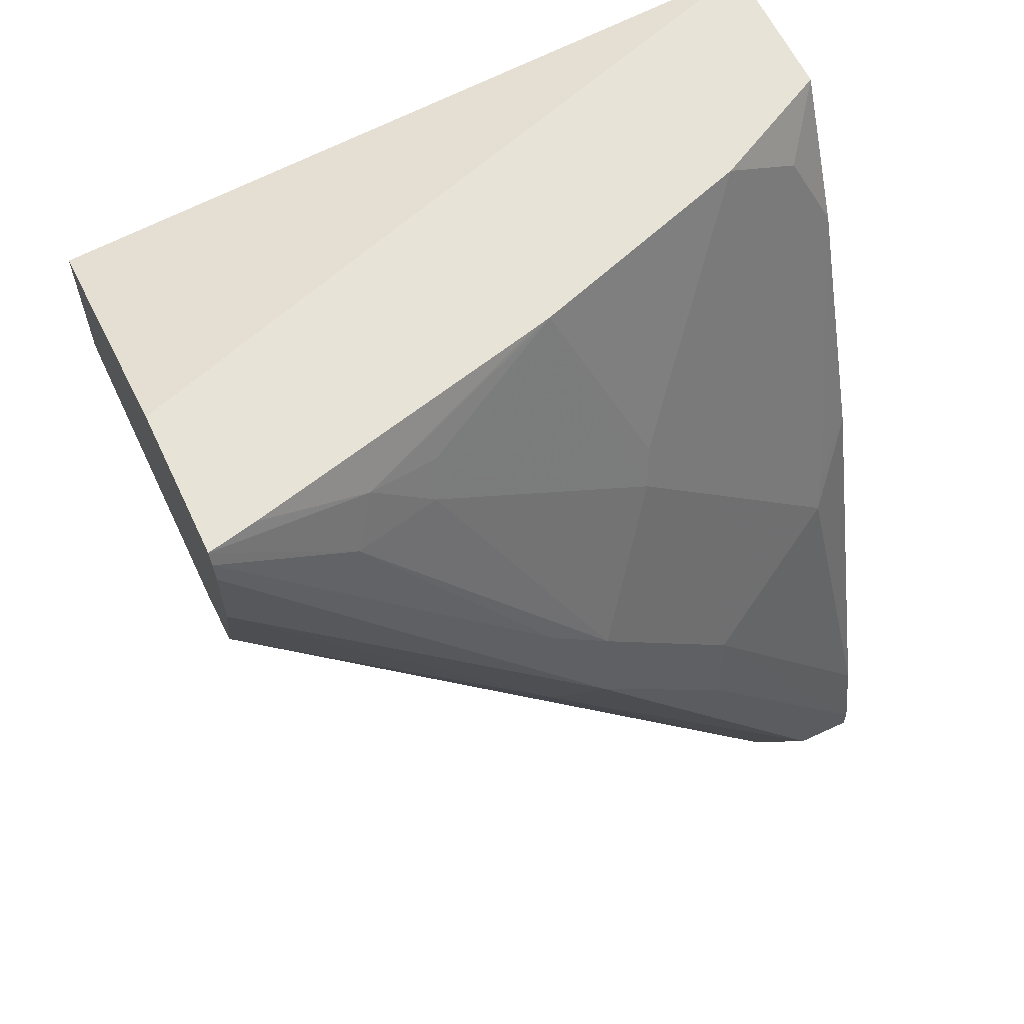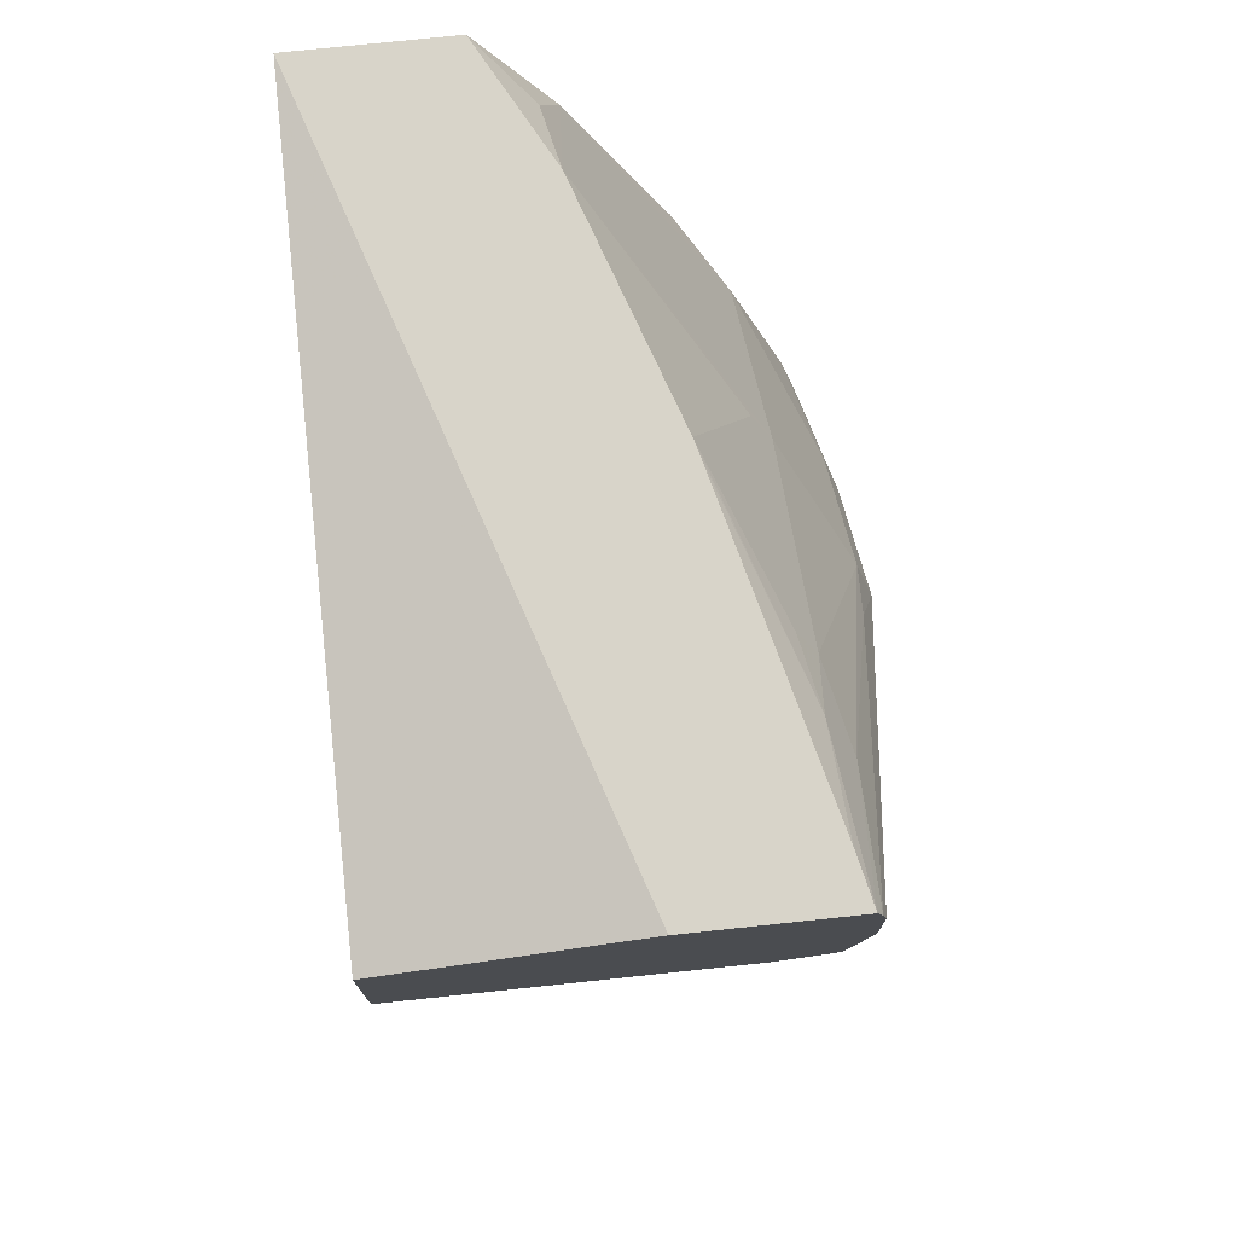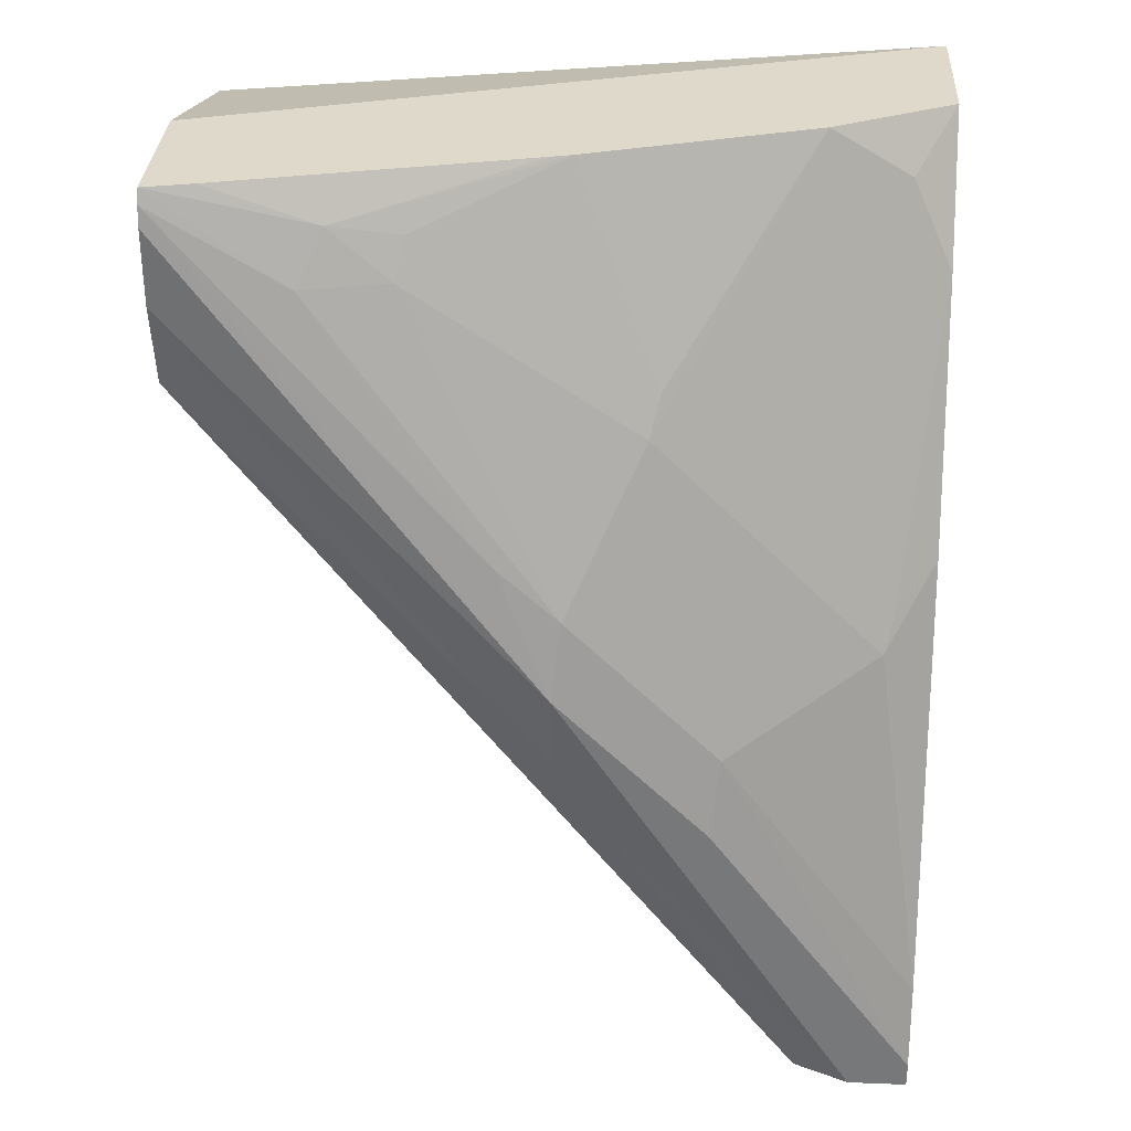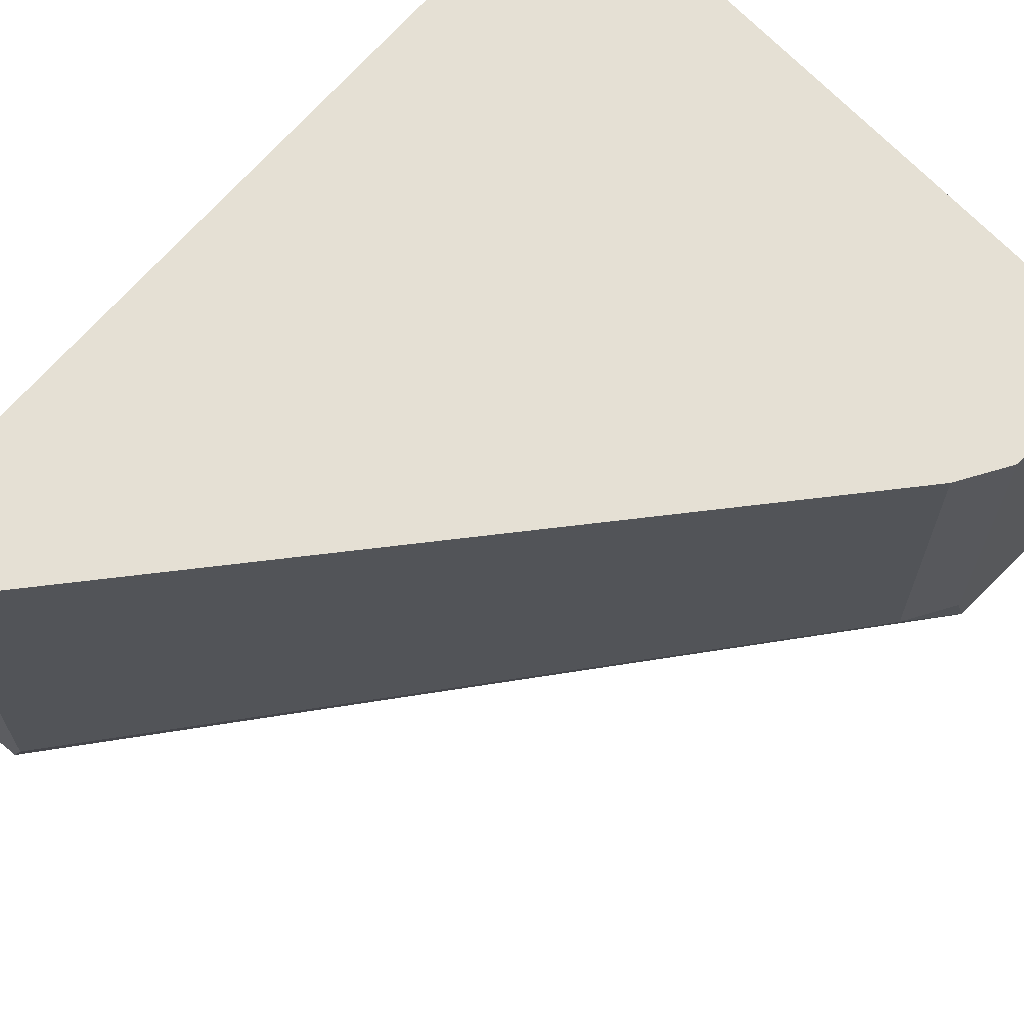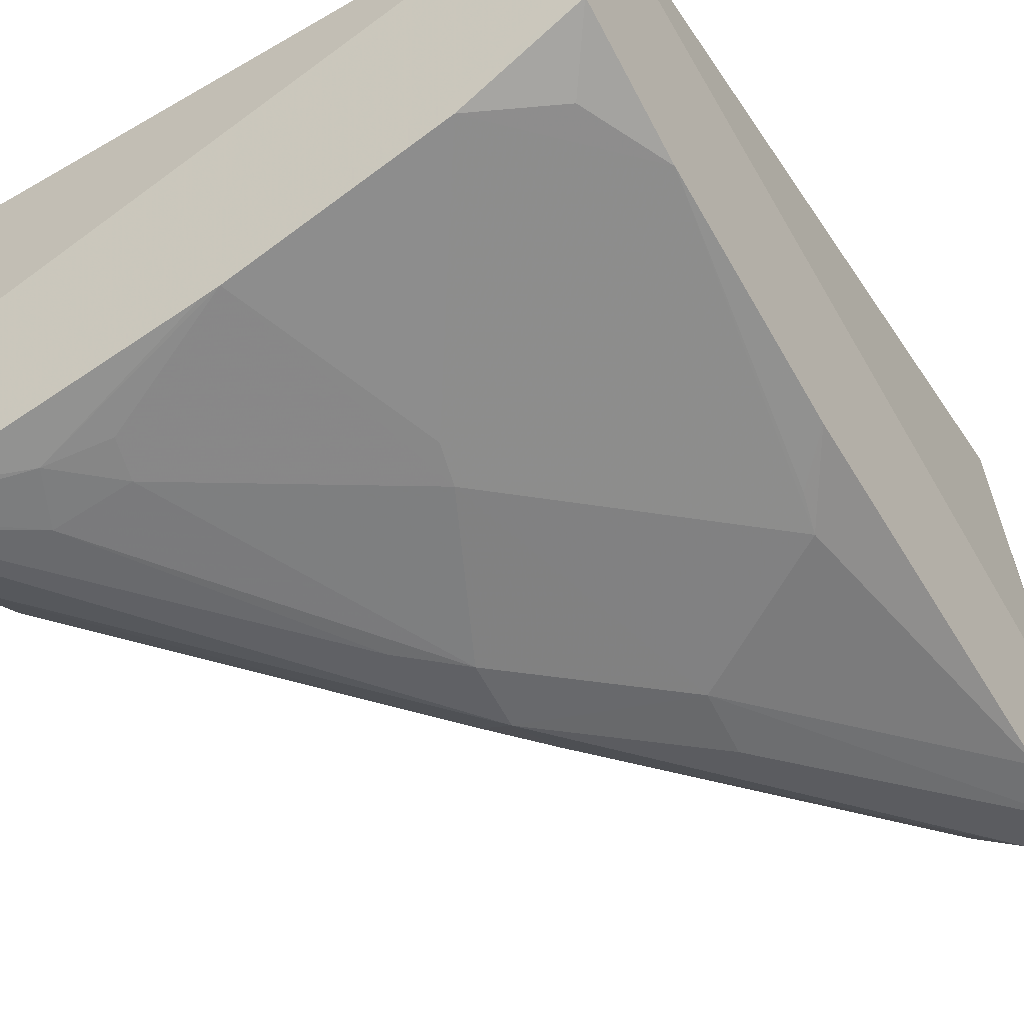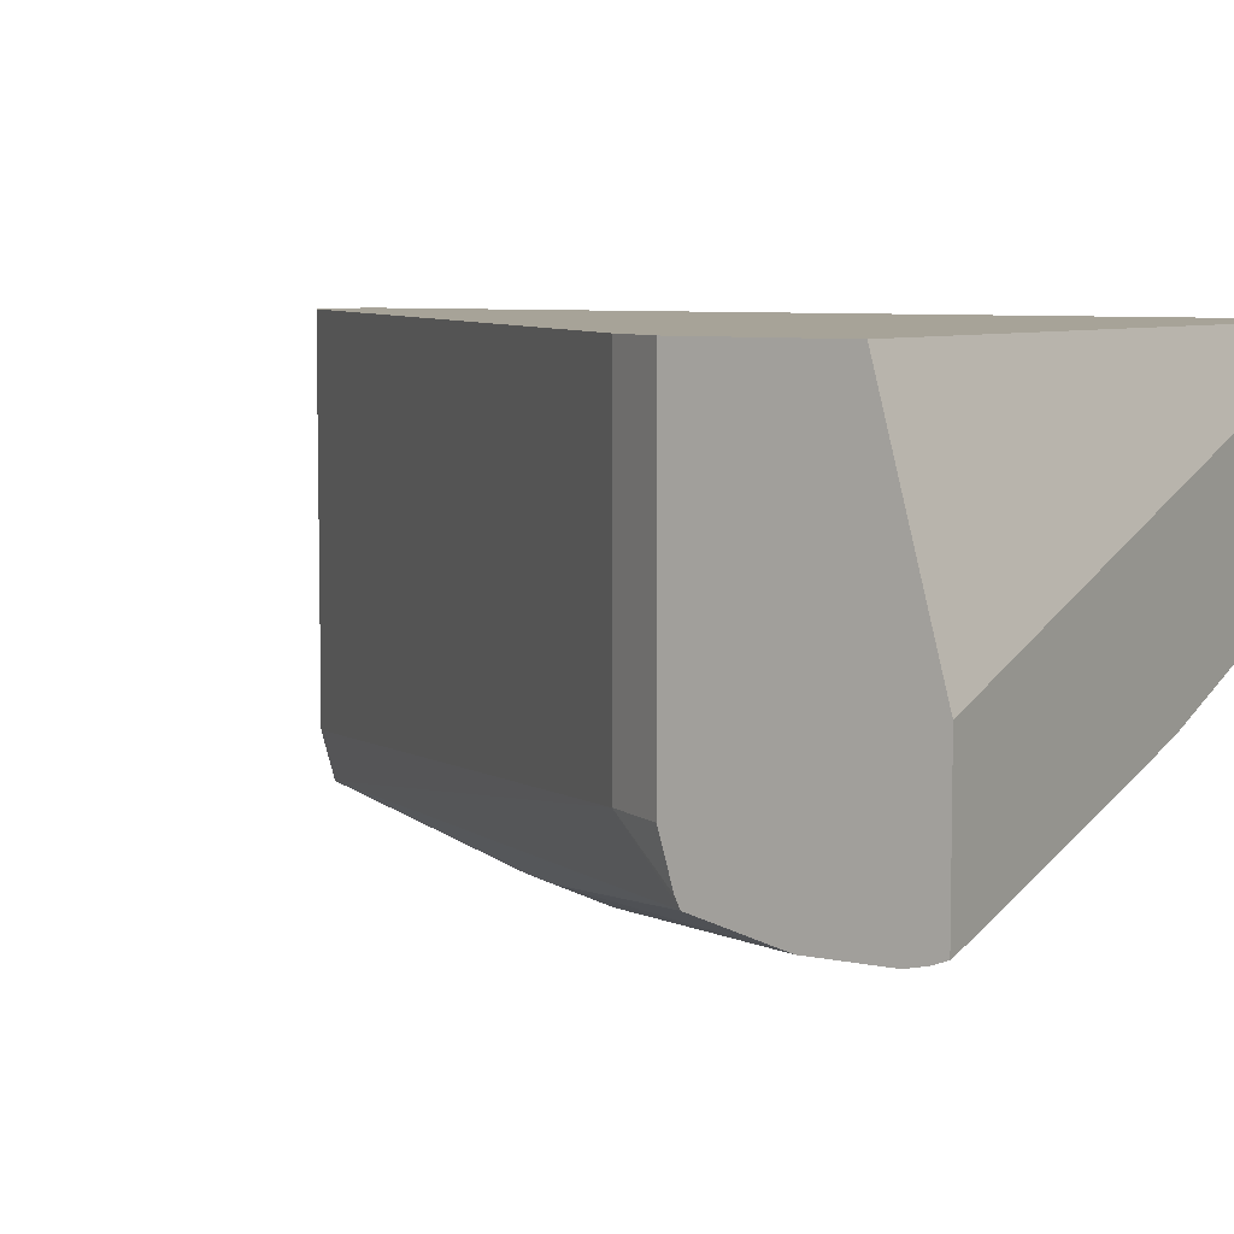
<metadata>
{"format":"obj","ext":"obj","renderer":"f3d","projection":"perspective","resolution":1024,"background":"white","views":[{"elev":61.9,"azim":154.7,"up":"+Y"},{"elev":75.1,"azim":84.0,"up":"+Y"},{"elev":32.3,"azim":-176.9,"up":"+Y"},{"elev":65.5,"azim":43.1,"up":"+Z"},{"elev":-35.3,"azim":-147.9,"up":"+Z"},{"elev":6.8,"azim":121.7,"up":"+Z"}]}
</metadata>
<code>
v -0.2823 0.429 -0.5341
v -0.2823 0.429 -0.4973
v -0.2823 0.4255 -0.5355
v -0.3145 0.407 -0.5365
v -0.3207 0.4194 -0.5304
v -0.2926 0.429 -0.5319
v -0.4585 0.429 -0.4406
v -0.2823 0.4139 -0.4403
v -0.2823 0.4208 -0.5365
v -0.37 0.3145 -0.555
v -0.3577 0.3453 -0.5489
v -0.3354 0.407 -0.5319
v -0.3723 0.333 -0.5504
v -0.3377 0.4163 -0.5273
v -0.3732 0.429 -0.5117
v -0.3683 0.429 -0.513
v -0.2943 0.429 -0.5315
v -0.3577 0.3577 -0.4403
v -0.2837 0.4132 -0.4403
v -0.2826 0.4138 -0.4403
v -0.4585 0.429 -0.4776
v -0.4585 0.2031 -0.5217
v -0.4452 0.2012 -0.4403
v -0.444 0.222 -0.4403
v -0.4379 0.2344 -0.4403
v -0.4144 0.2812 -0.4403
v -0.4132 0.2837 -0.4403
v -0.2823 0.3769 -0.4403
v -0.2823 0.4023 -0.5365
v -0.3577 0.3084 -0.5489
v -0.37 0.2937 -0.5504
v -0.444 0.2012 -0.555
v -0.3885 0.296 -0.555
v -0.4093 0.296 -0.5504
v -0.3908 0.37 -0.5319
v -0.4287 0.429 -0.4932
v -0.3931 0.3793 -0.5273
v -0.4486 0.4163 -0.4903
v -0.4585 0.3948 -0.4949
v -0.4585 0.2012 -0.5238
v -0.4452 0.2012 -0.4405
v -0.445 0.2012 -0.4403
v -0.2899 0.3639 -0.4403
v -0.2823 0.3769 -0.518
v -0.2823 0.3868 -0.5331
v -0.4306 0.2012 -0.5491
v -0.2823 0.3814 -0.5319
v -0.4585 0.2012 -0.555
v -0.407 0.2775 -0.555
v -0.4585 0.2075 -0.555
v -0.4585 0.222 -0.5518
v -0.4585 0.2283 -0.5504
v -0.4463 0.3145 -0.5319
v -0.4093 0.3515 -0.5319
v -0.4486 0.3238 -0.5273
v -0.4585 0.333 -0.5189
v -0.4255 0.2012 -0.4403
v -0.2899 0.3639 -0.518
v -0.2823 0.3803 -0.5295
v -0.4255 0.2012 -0.5365
f 15 37 36
f 21 36 38
f 21 38 39
f 22 40 23
f 23 40 41
f 28 43 58
f 28 58 44
f 29 45 30
f 15 35 37
f 30 46 31
f 30 45 47
f 23 41 42
f 13 34 35
f 10 49 33
f 12 15 14
f 12 35 15
f 10 29 30
f 10 13 11
f 10 34 13
f 10 33 34
f 10 50 49
f 10 48 50
f 10 32 48
f 10 31 32
f 10 30 31
f 30 47 46
f 12 13 35
f 31 46 32
f 39 53 55
f 32 60 57
f 9 29 10
f 53 56 55
f 52 56 53
f 47 59 58
f 46 58 60
f 46 47 58
f 44 58 59
f 43 60 58
f 43 57 60
f 39 55 56
f 39 54 53
f 36 39 38
f 32 46 60
f 35 36 37
f 35 54 39
f 34 54 35
f 34 53 54
f 34 52 53
f 34 51 52
f 34 50 51
f 34 49 50
f 33 49 34
f 32 40 48
f 32 41 40
f 32 42 41
f 32 57 42
f 35 39 36
f 8 43 28
f 1 15 36
f 8 42 57
f 4 13 12
f 4 11 13
f 4 12 5
f 3 11 4
f 3 10 11
f 3 9 10
f 2 7 8
f 1 21 7
f 1 36 21
f 1 16 15
f 1 17 16
f 1 6 17
f 1 5 6
f 1 4 5
f 1 3 4
f 1 9 3
f 1 29 9
f 1 45 29
f 1 47 45
f 1 59 47
f 1 44 59
f 1 28 44
f 1 8 28
f 1 2 8
f 8 57 43
f 5 14 15
f 5 15 16
f 1 7 2
f 5 17 6
f 8 23 42
f 8 24 23
f 8 25 24
f 8 26 25
f 8 27 26
f 5 16 17
f 8 19 18
f 8 20 19
f 7 27 18
f 7 26 27
f 7 25 26
f 7 24 25
f 7 23 24
f 7 22 23
f 8 18 27
f 7 48 40
f 7 40 22
f 7 18 19
f 7 19 20
f 7 20 8
f 7 21 39
f 7 39 56
f 5 12 14
f 7 52 51
f 7 51 50
f 7 50 48
f 7 56 52

</code>
